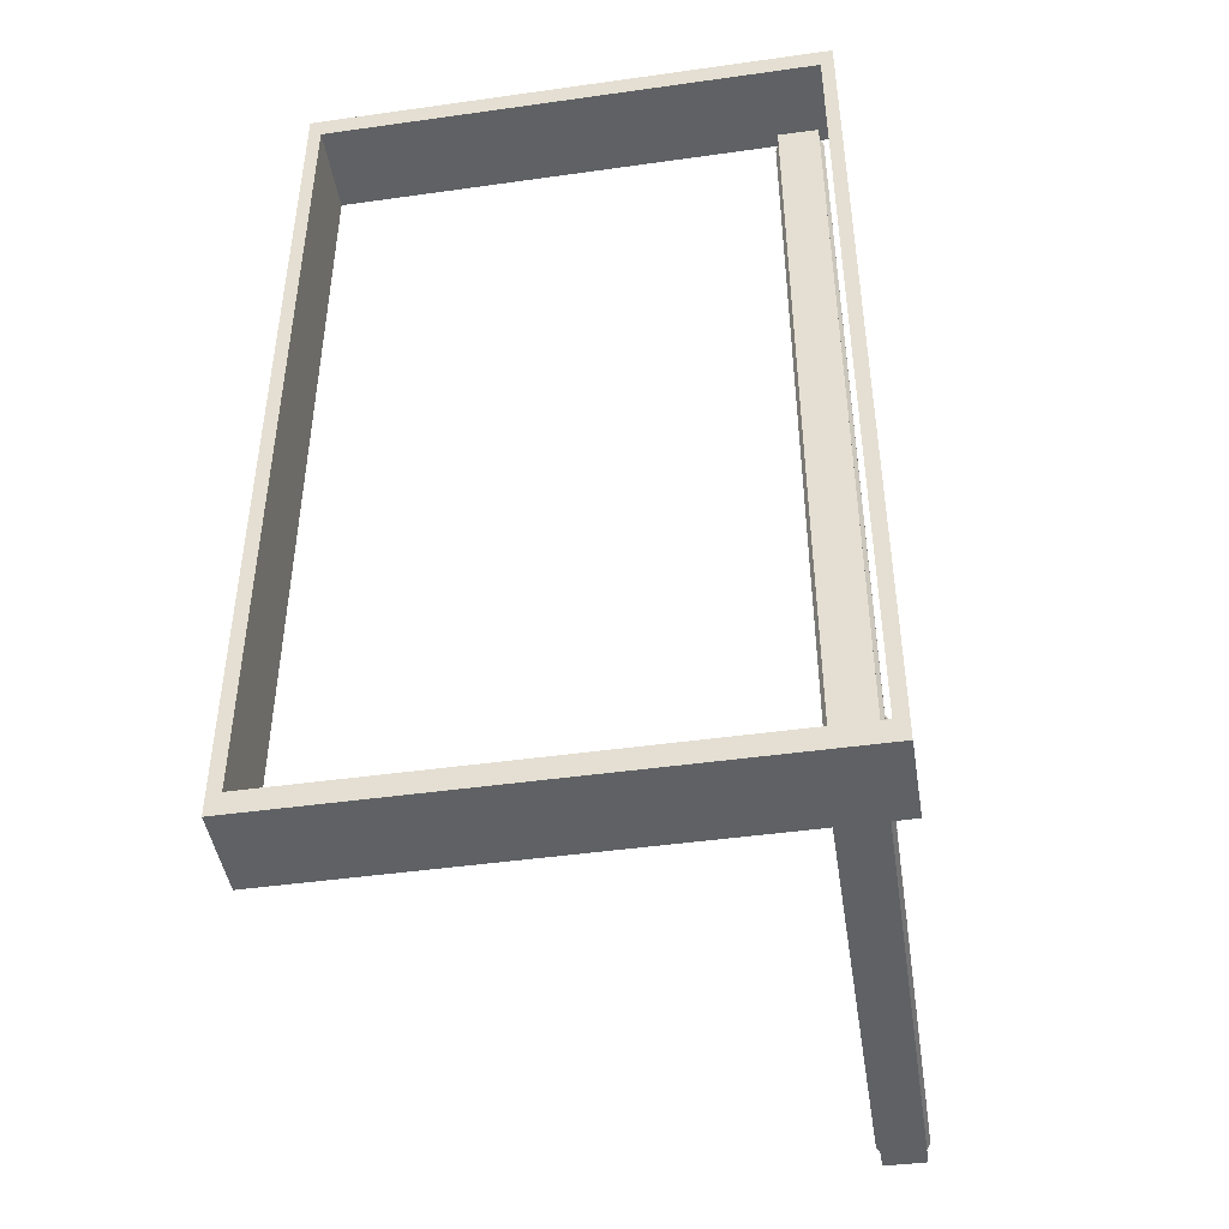
<metadata>
{"format":"obj","ext":"obj","renderer":"f3d","projection":"perspective","resolution":1024,"background":"white","views":[{"elev":-45.4,"azim":-170.8,"up":"+Y"}]}
</metadata>
<code>
o Kostka
v -0.05638 -0.6455 -0.01985
v -0.05638 0.6455 -0.01985
v -0.05638 0.6455 -0.1419
v -0.05638 -0.6455 -0.1419
v 0.6852 -0.6455 -0.1419
v 0.6852 0.6455 -0.1419
v 0.6852 0.6455 -0.01985
v 0.6852 -0.6455 -0.01985
v -0.03802 -0.6135 -0.01985
v -0.03802 -0.6135 -0.1419
v -0.03802 0.6135 -0.1419
v -0.03802 0.6135 -0.01985
v 0.6669 -0.6135 -0.1419
v 0.6669 -0.6135 -0.01985
v 0.6669 0.6135 -0.01985
v 0.6669 0.6135 -0.1419
f 1 2 3 4
f 5 6 7 8
f 4 5 8 1
f 6 3 2 7
f 9 10 11 12
f 13 14 15 16
f 10 9 14 13
f 16 15 12 11
f 2 1 9 12
f 4 3 11 10
f 5 4 10 13
f 3 6 16 11
f 6 5 13 16
f 8 7 15 14
f 1 8 14 9
f 7 2 12 15
o Door_4.001_Cube.001
v 0.01257 0.03043 0.6666
v 0.01257 0.6205 0.6666
v -0.0162 0.6205 0.6669
v -0.0162 0.03043 0.6669
v -0.01429 0.05997 0.5113
v -0.01341 0.05997 0.5872
v -0.01963 0.07024 0.5817
v -0.02047 0.07024 0.5088
v -0.01928 0.6106 0.3995
v -0.02025 0.6106 0.3146
v -0.02544 0.6057 0.3147
v -0.02449 0.6057 0.3976
v 0.009524 0.6205 0.4024
v 0.008509 0.6205 0.3143
v -0.02025 0.6205 0.3146
v -0.01924 0.6205 0.4027
v -0.01634 0.6106 0.6539
v -0.01634 0.02933 0.6539
v -0.02162 0.6057 0.6463
v -0.02162 0.02878 0.6463
v -0.01634 1e-06 0.6539
v -0.02162 1e-06 0.6463
v -0.0162 1e-06 0.6669
v -0.01656 0.1107 0.3146
v -0.01584 0.1064 0.3767
v -0.02196 0.1149 0.3796
v -0.02271 0.1189 0.3147
v 0.01257 1e-06 0.6666
v -0.02265 0.6057 0.5573
v -0.02353 0.6057 0.4805
v -0.02387 0.5644 0.4512
v -0.02309 0.5644 0.519
v -0.02544 0.5644 0.3147
v -0.02472 0.5644 0.3774
v -0.02217 0.5644 0.5988
v -0.02217 0.04655 0.5988
v -0.01728 0.6205 0.5727
v -0.01739 0.6106 0.563
v -0.01823 0.6205 0.4908
v -0.0183 0.6106 0.4843
v 0.01148 0.6205 0.5724
v 0.01054 0.6205 0.4904
v -0.02217 1e-06 0.5988
v -0.02472 0.09542 0.3774
v -0.02544 0.09986 0.3147
v -0.02544 1e-06 0.3147
v -0.02472 1e-06 0.3774
v -0.02309 0.04655 0.519
v -0.01584 0.5523 0.3767
v -0.01503 0.5523 0.4469
v -0.01341 0.5523 0.5872
v -0.02387 0.07839 0.4512
v -0.01503 0.09024 0.4469
v -0.02309 1e-06 0.519
v -0.02387 1e-06 0.4512
v -0.02118 0.09931 0.4469
v -0.01429 0.5523 0.5113
v -0.02047 0.543 0.5088
v -0.01963 0.543 0.5817
v -0.01656 0.5523 0.3146
v -0.02196 0.543 0.3796
v -0.02271 0.543 0.3147
v -0.02118 0.543 0.4469
v 0.00445 0.03043 -0.03796
v -0.02431 0.03043 -0.03763
v -0.02431 0.6205 -0.03763
v 0.00445 0.6205 -0.03796
v -0.01882 0.05997 0.1179
v -0.02494 0.07024 0.1205
v -0.02578 0.07024 0.0476
v -0.0197 0.05997 0.04198
v -0.02123 0.6106 0.2298
v -0.0264 0.6057 0.2318
v 0.007494 0.6205 0.2262
v -0.02127 0.6205 0.2266
v -0.02416 0.02933 -0.02468
v -0.02416 0.6106 -0.02468
v -0.02926 0.02878 -0.01691
v -0.02926 0.6057 -0.01691
v -0.02416 1e-06 -0.02468
v -0.02926 1e-06 -0.01691
v -0.02431 1e-06 -0.03763
v -0.02346 0.1149 0.2498
v -0.01727 0.1064 0.2525
v 0.00445 1e-06 -0.03796
v -0.02824 0.6057 0.07206
v -0.0278 0.5644 0.1104
v -0.02702 0.5644 0.1781
v -0.02735 0.6057 0.1489
v -0.02617 0.5644 0.2519
v -0.02872 0.04655 0.03053
v -0.02872 0.5644 0.03053
v -0.02312 0.6106 0.06622
v -0.02323 0.6205 0.05651
v -0.02221 0.6106 0.145
v -0.02228 0.6205 0.1385
v 0.005535 0.6205 0.05618
v 0.00648 0.6205 0.1382
v -0.02872 1e-06 0.03053
v -0.02617 0.09542 0.2519
v -0.02617 1e-06 0.2519
v -0.0278 0.04655 0.1104
v -0.01808 0.5523 0.1823
v -0.01727 0.5523 0.2525
v -0.0197 0.5523 0.04198
v -0.02702 0.07839 0.1781
v -0.01808 0.09024 0.1823
v -0.0278 1e-06 0.1104
v -0.02702 1e-06 0.1781
v -0.02423 0.09931 0.1824
v -0.02579 0.543 0.0476
v -0.02494 0.543 0.1205
v -0.01882 0.5523 0.1179
v -0.02346 0.543 0.2498
v -0.02423 0.543 0.1824
v 0.04133 0.03043 0.6662
v 0.04133 0.6205 0.6662
v 0.03584 0.05997 0.5107
v 0.04196 0.07024 0.5081
v 0.0428 0.07024 0.581
v 0.03671 0.05997 0.5866
v 0.03825 0.6106 0.3988
v 0.04342 0.6057 0.3968
v 0.04246 0.6057 0.3139
v 0.03727 0.6106 0.314
v 0.03829 0.6205 0.402
v 0.03727 0.6205 0.314
v 0.04118 0.02933 0.6533
v 0.04118 0.6106 0.6533
v 0.04628 0.02878 0.6455
v 0.04628 0.6057 0.6455
v 0.04118 1e-06 0.6533
v 0.04628 1e-06 0.6455
v 0.04133 1e-06 0.6662
v 0.03357 0.1107 0.314
v 0.03973 0.1189 0.3139
v 0.04047 0.1149 0.3788
v 0.03429 0.1064 0.3761
v 0.04526 0.6057 0.5565
v 0.04481 0.5644 0.5182
v 0.04403 0.5644 0.4505
v 0.04437 0.6057 0.4797
v 0.04318 0.5644 0.3767
v 0.04246 0.5644 0.3139
v 0.04573 0.04655 0.5981
v 0.04573 0.5644 0.5981
v 0.04013 0.6106 0.5624
v 0.04025 0.6205 0.5721
v 0.03923 0.6106 0.4836
v 0.0393 0.6205 0.4901
v 0.04573 1e-06 0.5981
v 0.04318 0.09542 0.3767
v 0.04318 1e-06 0.3767
v 0.04246 1e-06 0.3139
v 0.04246 0.09986 0.3139
v 0.04481 0.04655 0.5182
v 0.0351 0.5523 0.4463
v 0.03429 0.5523 0.3761
v 0.03671 0.5523 0.5866
v 0.04403 0.07839 0.4505
v 0.0351 0.09024 0.4463
v 0.04481 1e-06 0.5182
v 0.04403 1e-06 0.4505
v 0.04125 0.09931 0.4462
v 0.0428 0.543 0.581
v 0.04196 0.543 0.5081
v 0.03584 0.5523 0.5107
v 0.03357 0.5523 0.314
v 0.04047 0.543 0.3788
v 0.03973 0.543 0.3139
v 0.04125 0.543 0.4462
v 0.03321 0.6205 -0.03829
v 0.03321 0.03043 -0.03829
v 0.03131 0.05997 0.1173
v 0.03043 0.05997 0.0414
v 0.03665 0.07024 0.04688
v 0.03749 0.07024 0.1198
v 0.0363 0.6106 0.2291
v 0.04151 0.6057 0.231
v 0.03626 0.6205 0.2259
v 0.03336 0.6106 -0.02534
v 0.03336 0.02933 -0.02534
v 0.03864 0.6057 -0.01769
v 0.03864 0.02878 -0.01769
v 0.03336 1e-06 -0.02534
v 0.03864 1e-06 -0.01769
v 0.03321 1e-06 -0.03829
v 0.03286 0.1064 0.2519
v 0.03898 0.1149 0.249
v 0.03966 0.6057 0.07128
v 0.04055 0.6057 0.1481
v 0.04089 0.5644 0.1774
v 0.04011 0.5644 0.1096
v 0.04174 0.5644 0.2512
v 0.03919 0.5644 0.02975
v 0.03919 0.04655 0.02975
v 0.0343 0.6205 0.05585
v 0.03441 0.6106 0.06556
v 0.03524 0.6205 0.1378
v 0.03532 0.6106 0.1443
v 0.03919 1e-06 0.02975
v 0.04174 0.09542 0.2512
v 0.04174 1e-06 0.2512
v 0.04011 0.04655 0.1096
v 0.03286 0.5523 0.2519
v 0.03205 0.5523 0.1817
v 0.03043 0.5523 0.0414
v 0.04089 0.07839 0.1774
v 0.03205 0.09024 0.1817
v 0.04011 1e-06 0.1096
v 0.04089 1e-06 0.1774
v 0.0382 0.09931 0.1816
v 0.03131 0.5523 0.1173
v 0.03749 0.543 0.1198
v 0.03665 0.543 0.04688
v 0.03898 0.543 0.249
v 0.0382 0.543 0.1816
v 0.01257 -0.03043 0.6666
v -0.0162 -0.03043 0.6669
v -0.0162 -0.6205 0.6669
v 0.01257 -0.6205 0.6666
v -0.01429 -0.05997 0.5113
v -0.02047 -0.07024 0.5088
v -0.01963 -0.07024 0.5817
v -0.01341 -0.05997 0.5872
v -0.01928 -0.6106 0.3995
v -0.02449 -0.6057 0.3976
v -0.02544 -0.6057 0.3147
v -0.02025 -0.6106 0.3146
v 0.009524 -0.6205 0.4024
v -0.01924 -0.6205 0.4027
v -0.02025 -0.6205 0.3146
v 0.00851 -0.6205 0.3143
v -0.01634 -0.02932 0.6539
v -0.01634 -0.6106 0.6539
v -0.02162 -0.02877 0.6463
v -0.02162 -0.6057 0.6463
v -0.01656 -0.1107 0.3146
v -0.02271 -0.1189 0.3147
v -0.02196 -0.1149 0.3796
v -0.01584 -0.1064 0.3767
v -0.02265 -0.6057 0.5573
v -0.02309 -0.5644 0.519
v -0.02387 -0.5644 0.4512
v -0.02353 -0.6057 0.4805
v -0.02472 -0.5644 0.3774
v -0.02544 -0.5644 0.3147
v -0.02217 -0.04655 0.5988
v -0.02217 -0.5644 0.5988
v -0.01739 -0.6106 0.563
v -0.01728 -0.6205 0.5727
v -0.0183 -0.6106 0.4843
v -0.01823 -0.6205 0.4908
v 0.01148 -0.6205 0.5724
v 0.01054 -0.6205 0.4904
v -0.02472 -0.09542 0.3774
v -0.02544 -0.09986 0.3147
v -0.02309 -0.04655 0.519
v -0.01503 -0.5523 0.4469
v -0.01584 -0.5523 0.3767
v -0.01341 -0.5523 0.5872
v -0.02387 -0.07839 0.4512
v -0.01503 -0.09024 0.4469
v -0.02118 -0.09931 0.4469
v -0.01963 -0.543 0.5817
v -0.02047 -0.543 0.5088
v -0.01429 -0.5523 0.5113
v -0.01656 -0.5523 0.3146
v -0.02196 -0.543 0.3796
v -0.02271 -0.543 0.3147
v -0.02118 -0.543 0.4469
v 0.00445 -0.03043 -0.03796
v 0.00445 -0.6205 -0.03796
v -0.02431 -0.6205 -0.03763
v -0.02431 -0.03043 -0.03763
v -0.01882 -0.05997 0.1179
v -0.0197 -0.05997 0.04198
v -0.02578 -0.07024 0.0476
v -0.02494 -0.07024 0.1205
v -0.02123 -0.6106 0.2298
v -0.0264 -0.6057 0.2318
v 0.007494 -0.6205 0.2262
v -0.02127 -0.6205 0.2266
v -0.02416 -0.6106 -0.02468
v -0.02416 -0.02932 -0.02468
v -0.02926 -0.6057 -0.01691
v -0.02926 -0.02877 -0.01691
v -0.01727 -0.1064 0.2525
v -0.02346 -0.1149 0.2498
v -0.02824 -0.6057 0.07206
v -0.02735 -0.6057 0.1489
v -0.02702 -0.5644 0.1781
v -0.0278 -0.5644 0.1104
v -0.02617 -0.5644 0.2519
v -0.02872 -0.5644 0.03053
v -0.02872 -0.04655 0.03053
v -0.02323 -0.6205 0.05651
v -0.02312 -0.6106 0.06622
v -0.02228 -0.6205 0.1385
v -0.02221 -0.6106 0.145
v 0.005535 -0.6205 0.05618
v 0.00648 -0.6205 0.1382
v -0.02617 -0.09542 0.2519
v -0.0278 -0.04655 0.1104
v -0.01727 -0.5523 0.2525
v -0.01808 -0.5523 0.1823
v -0.0197 -0.5523 0.04198
v -0.02702 -0.07839 0.1781
v -0.01808 -0.09024 0.1823
v -0.02423 -0.09931 0.1824
v -0.01882 -0.5523 0.1179
v -0.02494 -0.543 0.1205
v -0.02578 -0.543 0.0476
v -0.02346 -0.543 0.2498
v -0.02423 -0.543 0.1824
v 0.04133 -0.6205 0.6662
v 0.04133 -0.03043 0.6662
v 0.03584 -0.05997 0.5107
v 0.03671 -0.05997 0.5866
v 0.0428 -0.07024 0.581
v 0.04196 -0.07024 0.5081
v 0.03825 -0.6106 0.3988
v 0.03727 -0.6106 0.314
v 0.04246 -0.6057 0.3139
v 0.04342 -0.6057 0.3968
v 0.03727 -0.6205 0.314
v 0.03829 -0.6205 0.402
v 0.04118 -0.6106 0.6533
v 0.04118 -0.02932 0.6533
v 0.04628 -0.6057 0.6455
v 0.04628 -0.02877 0.6455
v 0.03357 -0.1107 0.314
v 0.03429 -0.1064 0.3761
v 0.04047 -0.1149 0.3788
v 0.03973 -0.1189 0.3139
v 0.04526 -0.6057 0.5565
v 0.04437 -0.6057 0.4797
v 0.04403 -0.5644 0.4505
v 0.04481 -0.5644 0.5182
v 0.04246 -0.5644 0.3139
v 0.04318 -0.5644 0.3767
v 0.04573 -0.5644 0.5981
v 0.04573 -0.04655 0.5981
v 0.04025 -0.6205 0.5721
v 0.04014 -0.6106 0.5624
v 0.0393 -0.6205 0.4901
v 0.03923 -0.6106 0.4836
v 0.04318 -0.09542 0.3767
v 0.04246 -0.09986 0.3139
v 0.04481 -0.04655 0.5182
v 0.03429 -0.5523 0.3761
v 0.0351 -0.5523 0.4463
v 0.03672 -0.5523 0.5866
v 0.04403 -0.07839 0.4505
v 0.0351 -0.09024 0.4463
v 0.04125 -0.09931 0.4462
v 0.03584 -0.5523 0.5107
v 0.04196 -0.543 0.5081
v 0.0428 -0.543 0.581
v 0.03357 -0.5523 0.314
v 0.04047 -0.543 0.3788
v 0.03973 -0.543 0.3139
v 0.04125 -0.543 0.4462
v 0.03321 -0.03043 -0.03829
v 0.03321 -0.6205 -0.03829
v 0.03131 -0.05997 0.1173
v 0.03749 -0.07024 0.1198
v 0.03665 -0.07024 0.04688
v 0.03043 -0.05997 0.0414
v 0.0363 -0.6106 0.2291
v 0.04151 -0.6057 0.231
v 0.03626 -0.6205 0.2259
v 0.03336 -0.02932 -0.02534
v 0.03336 -0.6106 -0.02534
v 0.03864 -0.02877 -0.01769
v 0.03864 -0.6057 -0.01769
v 0.03898 -0.1149 0.249
v 0.03286 -0.1064 0.2519
v 0.03966 -0.6057 0.07128
v 0.04011 -0.5644 0.1096
v 0.04089 -0.5644 0.1774
v 0.04055 -0.6057 0.1481
v 0.04174 -0.5644 0.2512
v 0.03919 -0.04655 0.02975
v 0.03919 -0.5644 0.02975
v 0.03441 -0.6106 0.06556
v 0.0343 -0.6205 0.05585
v 0.03532 -0.6106 0.1443
v 0.03524 -0.6205 0.1378
v 0.04174 -0.09542 0.2512
v 0.04011 -0.04655 0.1096
v 0.03205 -0.5523 0.1817
v 0.03286 -0.5523 0.2519
v 0.03043 -0.5523 0.0414
v 0.04089 -0.07839 0.1774
v 0.03205 -0.09024 0.1817
v 0.0382 -0.09931 0.1816
v 0.03665 -0.543 0.04688
v 0.03749 -0.543 0.1198
v 0.03131 -0.5523 0.1173
v 0.03898 -0.543 0.249
v 0.0382 -0.543 0.1816
v -0.03757 -0.01119 0.5588
v -0.02245 -0.0255 0.5586
v -0.02217 -0.01803 0.5833
v -0.03745 -0.00791 0.5696
v -0.02205 -0 0.5936
v -0.0374 -0 0.5741
v -0.02217 0.01803 0.5833
v -0.03745 0.00791 0.5696
v -0.02245 0.0255 0.5586
v -0.03757 0.01119 0.5588
v -0.02274 0.01803 0.5339
v -0.0377 0.00791 0.548
v -0.02286 -0 0.5237
v -0.03775 -0 0.5435
v -0.02274 -0.01803 0.5339
v -0.0377 -0.00791 0.548
v -0.04398 -0 0.5369
v -0.04391 0.01133 0.5434
v -0.04355 0.01133 0.5744
v -0.04373 0.01603 0.5589
v -0.05573 0.009531 0.559
v -0.05563 0.00674 0.5683
v -0.04391 -0.01133 0.5434
v -0.04347 -0 0.5808
v -0.04355 -0.01133 0.5744
v -0.04373 -0.01603 0.5589
v -0.05573 -0.009531 0.559
v -0.05563 -0.00674 0.5683
v -0.05558 -0 0.5721
v -0.05584 0.00674 0.5498
v -0.05588 -0 0.546
v -0.05584 -0.00674 0.5498
v 0.06021 -0.01119 0.5577
v 0.06034 -0.00791 0.5685
v 0.04538 -0.01803 0.5826
v 0.0451 -0.0255 0.5579
v 0.06039 -0 0.573
v 0.0455 -0 0.5928
v 0.06034 0.00791 0.5685
v 0.04538 0.01803 0.5826
v 0.06021 0.01119 0.5577
v 0.0451 0.0255 0.5579
v 0.06009 0.00791 0.5469
v 0.04481 0.01803 0.5332
v 0.06004 -0 0.5424
v 0.04469 -0 0.5229
v 0.04481 -0.01803 0.5332
v 0.06009 -0.00791 0.5469
v 0.06619 0.01133 0.5421
v 0.06611 -0 0.5357
v 0.06655 0.01133 0.5731
v 0.07848 0.00674 0.5667
v 0.07838 0.009531 0.5575
v 0.06637 0.01603 0.5576
v 0.06619 -0.01133 0.5421
v 0.06655 -0.01133 0.5731
v 0.06662 -0 0.5796
v 0.06637 -0.01603 0.5576
v 0.07838 -0.009531 0.5575
v 0.07827 -0.00674 0.5482
v 0.07822 -0 0.5444
v 0.07827 0.00674 0.5482
v 0.07852 -0 0.5705
v 0.07848 -0.00674 0.5667
f 17 18 19 20
f 21 22 23 24
f 25 26 27 28
f 29 30 31 32
f 32 31 26 25
f 20 19 33 34
f 34 33 35 36
f 37 34 36 38
f 39 20 34 37
f 40 41 42 43
f 44 17 20 39
f 45 46 47 48
f 28 27 49 50
f 36 35 51 52
f 19 53 54 33
f 53 55 56 54
f 55 32 25 56
f 18 57 53 19
f 57 58 55 53
f 58 29 32 55
f 33 54 45 35
f 54 56 46 45
f 56 25 28 46
f 38 36 52 59
f 35 45 48 51
f 46 28 50 47
f 60 61 62 63
f 64 52 22 21
f 47 50 65 66
f 52 51 67 22
f 68 64 21 69
f 52 64 70 59
f 64 68 71 70
f 68 60 63 71
f 41 69 72 42
f 67 73 74 75
f 61 60 41 40
f 50 49 76 65
f 51 48 73 67
f 60 68 69 41
f 48 47 66 73
f 75 74 24 23
f 77 78 43 42
f 74 79 72 24
f 79 77 42 72
f 66 65 77 79
f 69 21 24 72
f 65 76 78 77
f 22 67 75 23
f 73 66 79 74
f 80 81 82 83
f 84 85 86 87
f 88 89 27 26
f 90 91 31 30
f 91 88 26 31
f 81 92 93 82
f 92 94 95 93
f 96 97 94 92
f 98 96 92 81
f 40 43 99 100
f 101 98 81 80
f 102 103 104 105
f 89 106 49 27
f 94 107 108 95
f 82 93 109 110
f 110 109 111 112
f 112 111 88 91
f 83 82 110 113
f 113 110 112 114
f 114 112 91 90
f 93 95 102 109
f 109 102 105 111
f 111 105 89 88
f 97 115 107 94
f 95 108 103 102
f 105 104 106 89
f 116 117 62 61
f 118 84 87 107
f 104 119 120 106
f 107 87 121 108
f 122 123 84 118
f 107 115 124 118
f 118 124 125 122
f 122 125 117 116
f 100 99 126 123
f 121 127 128 129
f 61 40 100 116
f 106 120 76 49
f 108 121 129 103
f 116 100 123 122
f 103 129 119 104
f 127 86 85 128
f 130 99 43 78
f 128 85 126 131
f 131 126 99 130
f 119 131 130 120
f 123 126 85 84
f 120 130 78 76
f 87 86 127 121
f 129 128 131 119
f 17 132 133 18
f 134 135 136 137
f 138 139 140 141
f 29 142 143 30
f 142 138 141 143
f 132 144 145 133
f 144 146 147 145
f 148 149 146 144
f 150 148 144 132
f 151 152 153 154
f 44 150 132 17
f 155 156 157 158
f 139 159 160 140
f 146 161 162 147
f 133 145 163 164
f 164 163 165 166
f 166 165 138 142
f 18 133 164 57
f 57 164 166 58
f 58 166 142 29
f 145 147 155 163
f 163 155 158 165
f 165 158 139 138
f 149 167 161 146
f 147 162 156 155
f 158 157 159 139
f 168 169 170 171
f 172 134 137 161
f 157 173 174 159
f 161 137 175 162
f 176 177 134 172
f 161 167 178 172
f 172 178 179 176
f 176 179 169 168
f 154 153 180 177
f 175 181 182 183
f 171 151 154 168
f 159 174 184 160
f 162 175 183 156
f 168 154 177 176
f 156 183 173 157
f 181 136 135 182
f 185 153 152 186
f 182 135 180 187
f 187 180 153 185
f 173 187 185 174
f 177 180 135 134
f 174 185 186 184
f 137 136 181 175
f 183 182 187 173
f 80 83 188 189
f 190 191 192 193
f 194 141 140 195
f 90 30 143 196
f 196 143 141 194
f 189 188 197 198
f 198 197 199 200
f 201 198 200 202
f 203 189 198 201
f 151 204 205 152
f 101 80 189 203
f 206 207 208 209
f 195 140 160 210
f 200 199 211 212
f 188 213 214 197
f 213 215 216 214
f 215 196 194 216
f 83 113 213 188
f 113 114 215 213
f 114 90 196 215
f 197 214 206 199
f 214 216 207 206
f 216 194 195 207
f 202 200 212 217
f 199 206 209 211
f 207 195 210 208
f 218 171 170 219
f 220 212 191 190
f 208 210 221 222
f 212 211 223 191
f 224 220 190 225
f 212 220 226 217
f 220 224 227 226
f 224 218 219 227
f 204 225 228 205
f 223 229 230 231
f 171 218 204 151
f 210 160 184 221
f 211 209 229 223
f 218 224 225 204
f 209 208 222 229
f 231 230 193 192
f 232 186 152 205
f 230 233 228 193
f 233 232 205 228
f 222 221 232 233
f 225 190 193 228
f 221 184 186 232
f 191 223 231 192
f 229 222 233 230
f 234 235 236 237
f 238 239 240 241
f 242 243 244 245
f 246 247 248 249
f 247 242 245 248
f 235 250 251 236
f 250 252 253 251
f 37 38 252 250
f 39 37 250 235
f 254 255 256 257
f 44 39 235 234
f 258 259 260 261
f 243 262 263 244
f 252 264 265 253
f 236 251 266 267
f 267 266 268 269
f 269 268 242 247
f 237 236 267 270
f 270 267 269 271
f 271 269 247 246
f 251 253 258 266
f 266 258 261 268
f 268 261 243 242
f 38 59 264 252
f 253 265 259 258
f 261 260 262 243
f 272 63 62 273
f 274 238 241 264
f 260 275 276 262
f 264 241 277 265
f 278 279 238 274
f 264 59 70 274
f 274 70 71 278
f 278 71 63 272
f 257 256 280 279
f 277 281 282 283
f 273 254 257 272
f 262 276 284 263
f 265 277 283 259
f 272 257 279 278
f 259 283 275 260
f 281 240 239 282
f 285 256 255 286
f 282 239 280 287
f 287 280 256 285
f 275 287 285 276
f 279 280 239 238
f 276 285 286 284
f 241 240 281 277
f 283 282 287 275
f 288 289 290 291
f 292 293 294 295
f 296 245 244 297
f 298 249 248 299
f 299 248 245 296
f 291 290 300 301
f 301 300 302 303
f 96 301 303 97
f 98 291 301 96
f 254 304 305 255
f 101 288 291 98
f 306 307 308 309
f 297 244 263 310
f 303 302 311 312
f 290 313 314 300
f 313 315 316 314
f 315 299 296 316
f 289 317 313 290
f 317 318 315 313
f 318 298 299 315
f 300 314 306 302
f 314 316 307 306
f 316 296 297 307
f 97 303 312 115
f 302 306 309 311
f 307 297 310 308
f 319 273 62 117
f 320 312 293 292
f 308 310 321 322
f 312 311 323 293
f 324 320 292 325
f 312 320 124 115
f 320 324 125 124
f 324 319 117 125
f 304 325 326 305
f 323 327 328 329
f 273 319 304 254
f 310 263 284 321
f 311 309 327 323
f 319 324 325 304
f 309 308 322 327
f 329 328 295 294
f 330 286 255 305
f 328 331 326 295
f 331 330 305 326
f 322 321 330 331
f 325 292 295 326
f 321 284 286 330
f 293 323 329 294
f 327 322 331 328
f 234 237 332 333
f 334 335 336 337
f 338 339 340 341
f 246 249 342 343
f 343 342 339 338
f 333 332 344 345
f 345 344 346 347
f 148 345 347 149
f 150 333 345 148
f 348 349 350 351
f 44 234 333 150
f 352 353 354 355
f 341 340 356 357
f 347 346 358 359
f 332 360 361 344
f 360 362 363 361
f 362 343 338 363
f 237 270 360 332
f 270 271 362 360
f 271 246 343 362
f 344 361 352 346
f 361 363 353 352
f 363 338 341 353
f 149 347 359 167
f 346 352 355 358
f 353 341 357 354
f 364 365 170 169
f 366 359 335 334
f 354 357 367 368
f 359 358 369 335
f 370 366 334 371
f 359 366 178 167
f 366 370 179 178
f 370 364 169 179
f 349 371 372 350
f 369 373 374 375
f 365 364 349 348
f 357 356 376 367
f 358 355 373 369
f 364 370 371 349
f 355 354 368 373
f 375 374 337 336
f 377 378 351 350
f 374 379 372 337
f 379 377 350 372
f 368 367 377 379
f 371 334 337 372
f 367 376 378 377
f 335 369 375 336
f 373 368 379 374
f 288 380 381 289
f 382 383 384 385
f 386 387 340 339
f 298 388 342 249
f 388 386 339 342
f 380 389 390 381
f 389 391 392 390
f 201 202 391 389
f 203 201 389 380
f 348 351 393 394
f 101 203 380 288
f 395 396 397 398
f 387 399 356 340
f 391 400 401 392
f 381 390 402 403
f 403 402 404 405
f 405 404 386 388
f 289 381 403 317
f 317 403 405 318
f 318 405 388 298
f 390 392 395 402
f 402 395 398 404
f 404 398 387 386
f 202 217 400 391
f 392 401 396 395
f 398 397 399 387
f 406 219 170 365
f 407 382 385 400
f 397 408 409 399
f 400 385 410 401
f 411 412 382 407
f 400 217 226 407
f 407 226 227 411
f 411 227 219 406
f 394 393 413 412
f 410 414 415 416
f 365 348 394 406
f 399 409 376 356
f 401 410 416 396
f 406 394 412 411
f 396 416 408 397
f 414 384 383 415
f 417 393 351 378
f 415 383 413 418
f 418 413 393 417
f 408 418 417 409
f 412 413 383 382
f 409 417 378 376
f 385 384 414 410
f 416 415 418 408
f 419 420 421 422
f 422 421 423 424
f 424 423 425 426
f 426 425 427 428
f 428 427 429 430
f 430 429 431 432
f 421 420 433 431 429 427 425 423
f 432 431 433 434
f 434 433 420 419
f 430 432 435 436
f 437 438 439 440
f 426 428 438 437
f 432 434 441 435
f 422 424 442 443
f 428 430 436 438
f 434 419 444 441
f 419 422 443 444
f 424 426 437 442
f 445 446 447 440 439 448 449 450
f 443 442 447 446
f 435 441 450 449
f 438 436 448 439
f 442 437 440 447
f 444 443 446 445
f 441 444 445 450
f 436 435 449 448
f 451 452 453 454
f 452 455 456 453
f 455 457 458 456
f 457 459 460 458
f 459 461 462 460
f 461 463 464 462
f 453 456 458 460 462 464 465 454
f 463 466 465 464
f 466 451 454 465
f 461 467 468 463
f 469 470 471 472
f 457 469 472 459
f 463 468 473 466
f 452 474 475 455
f 459 472 467 461
f 466 473 476 451
f 451 476 474 452
f 455 475 469 457
f 477 478 479 480 471 470 481 482
f 474 482 481 475
f 468 479 478 473
f 472 471 480 467
f 475 481 470 469
f 476 477 482 474
f 473 478 477 476
f 467 480 479 468

</code>
